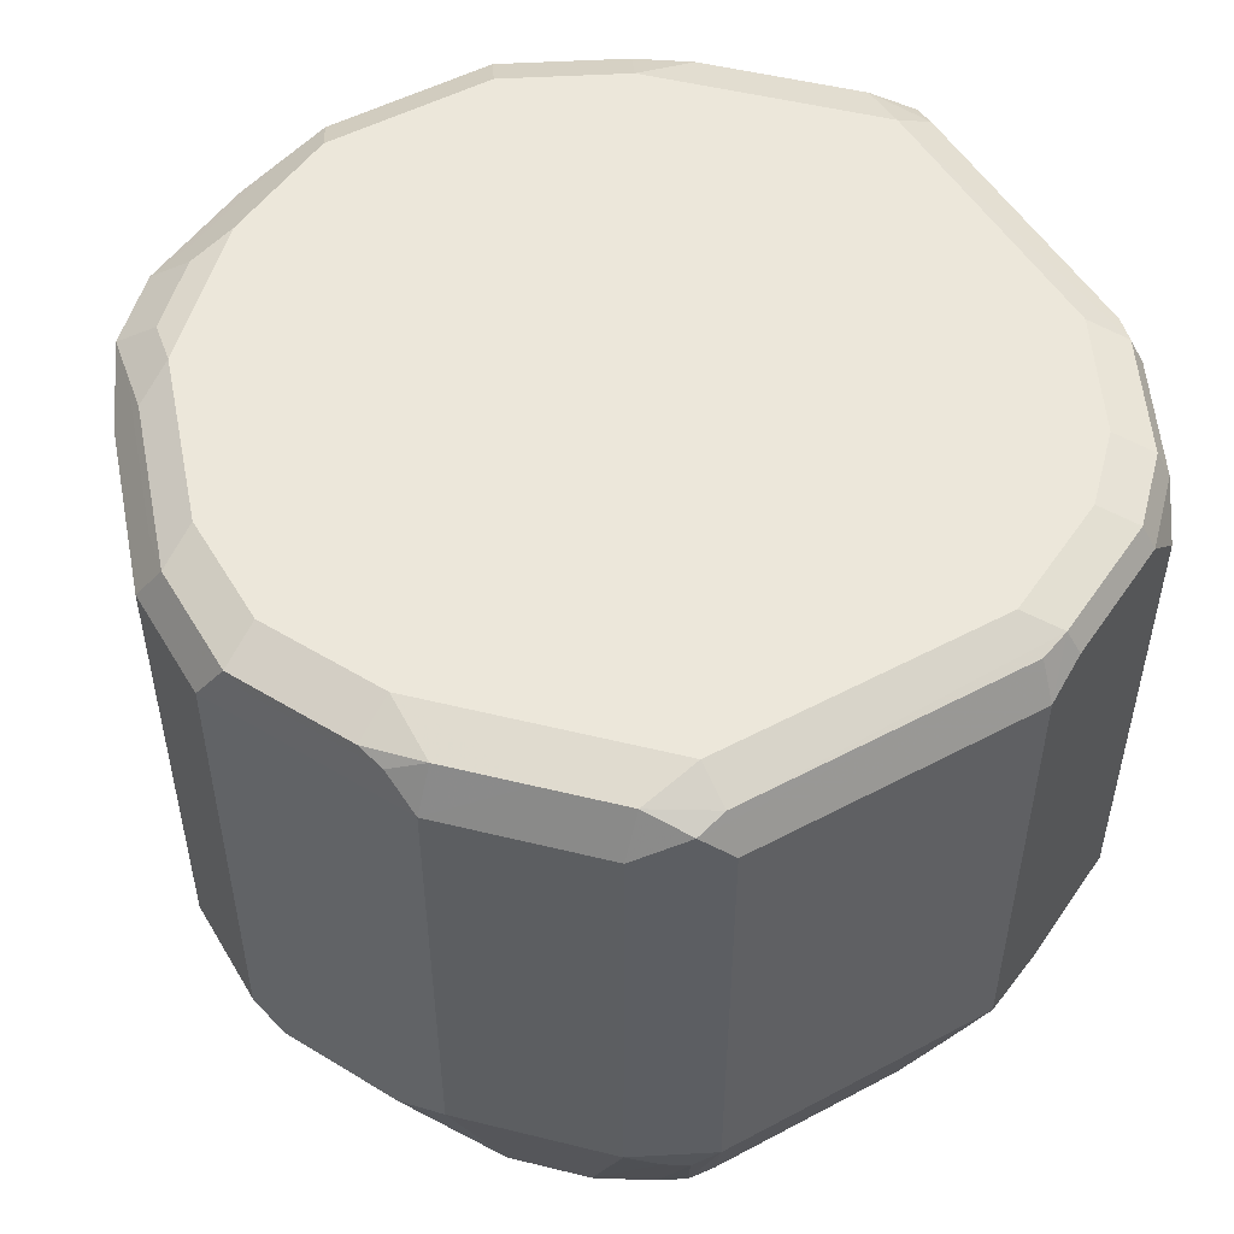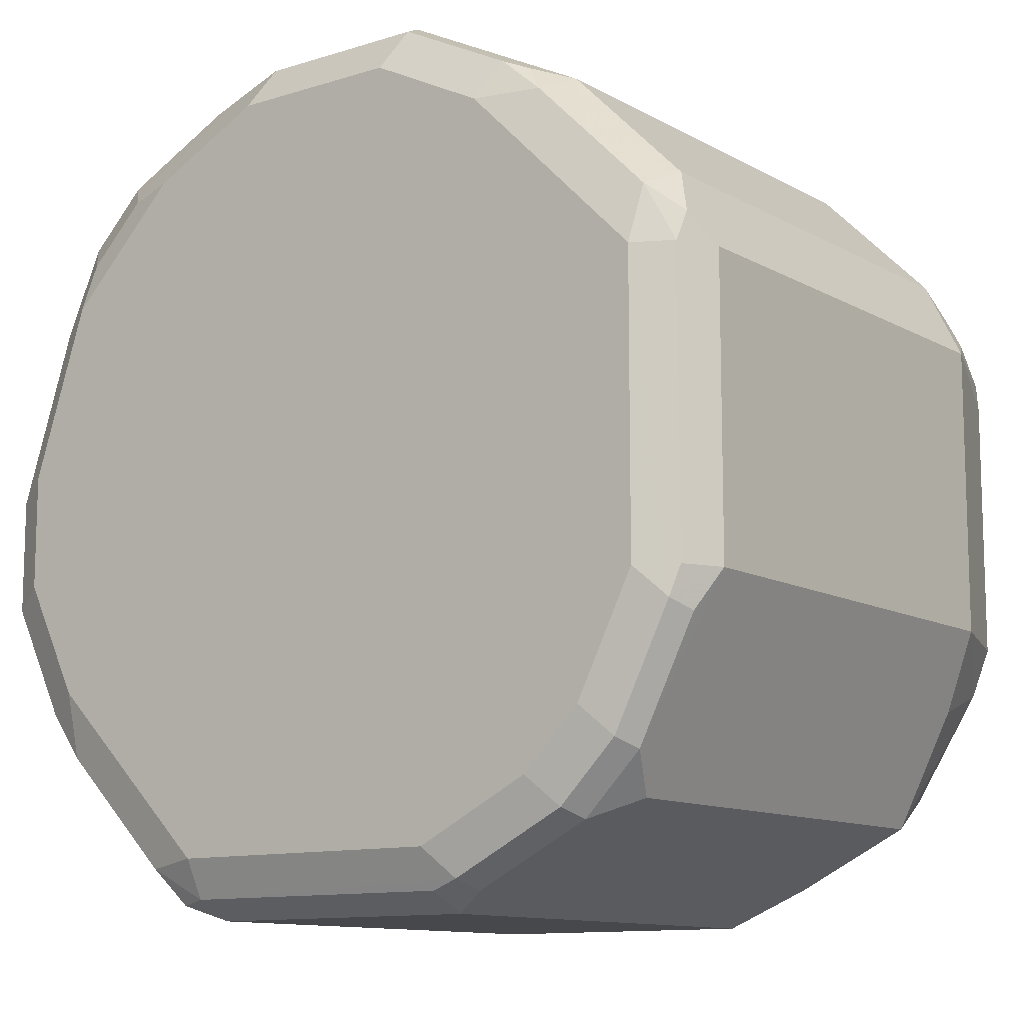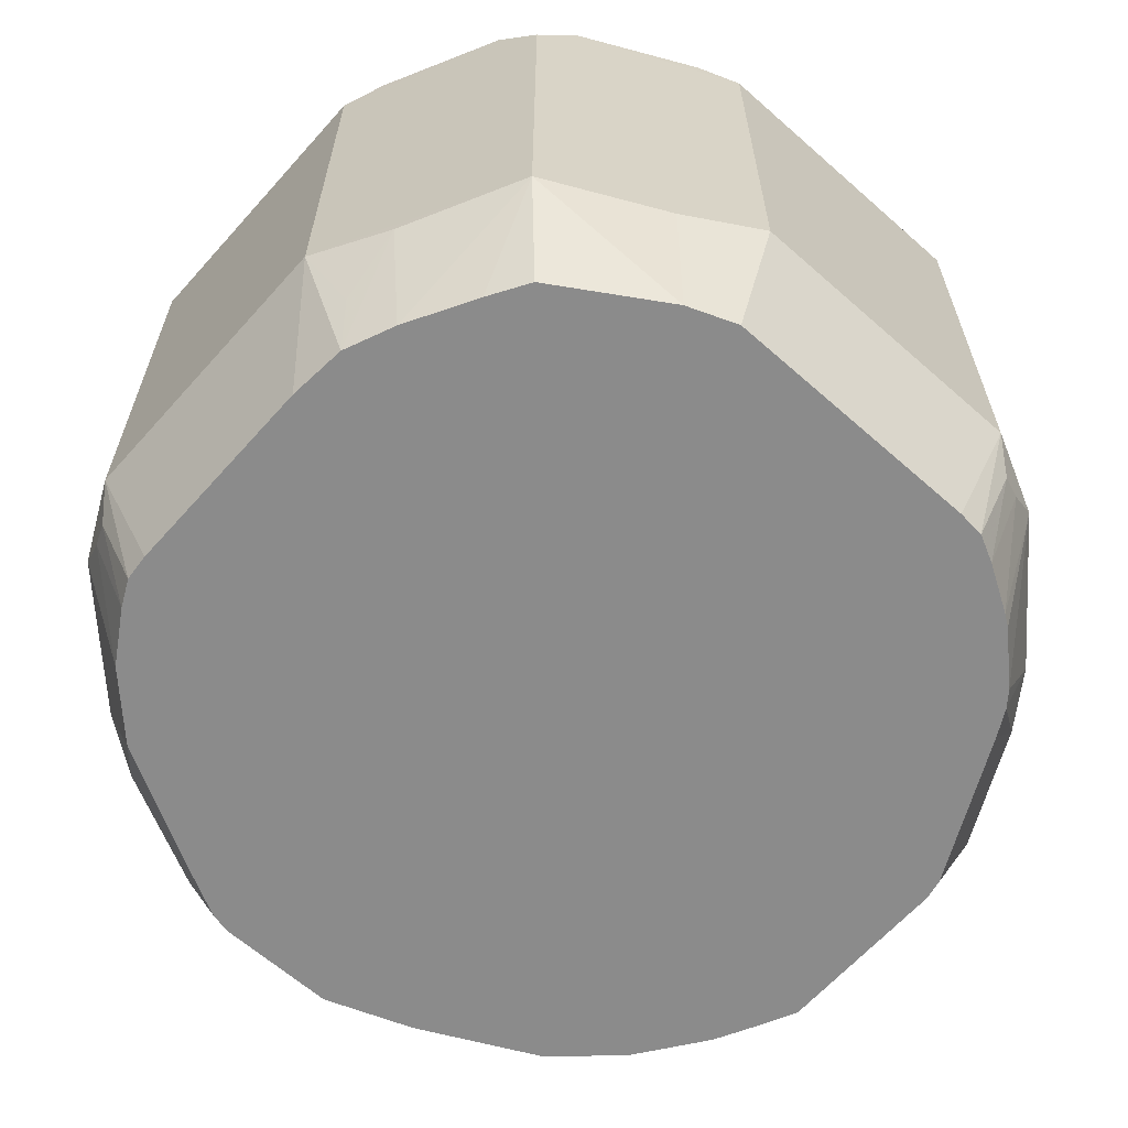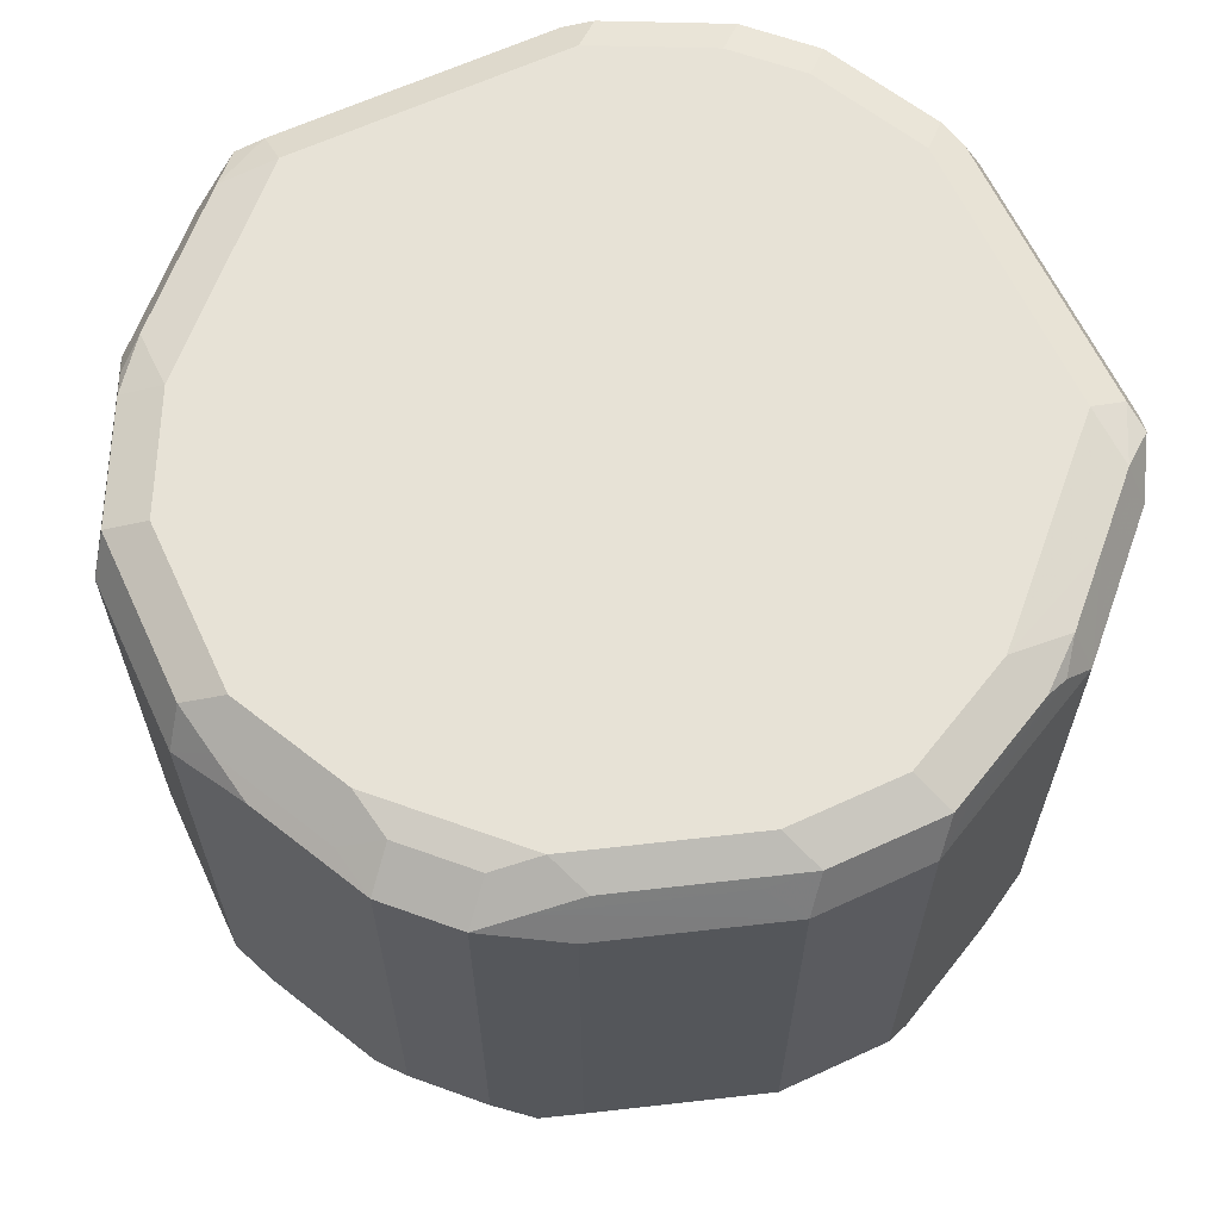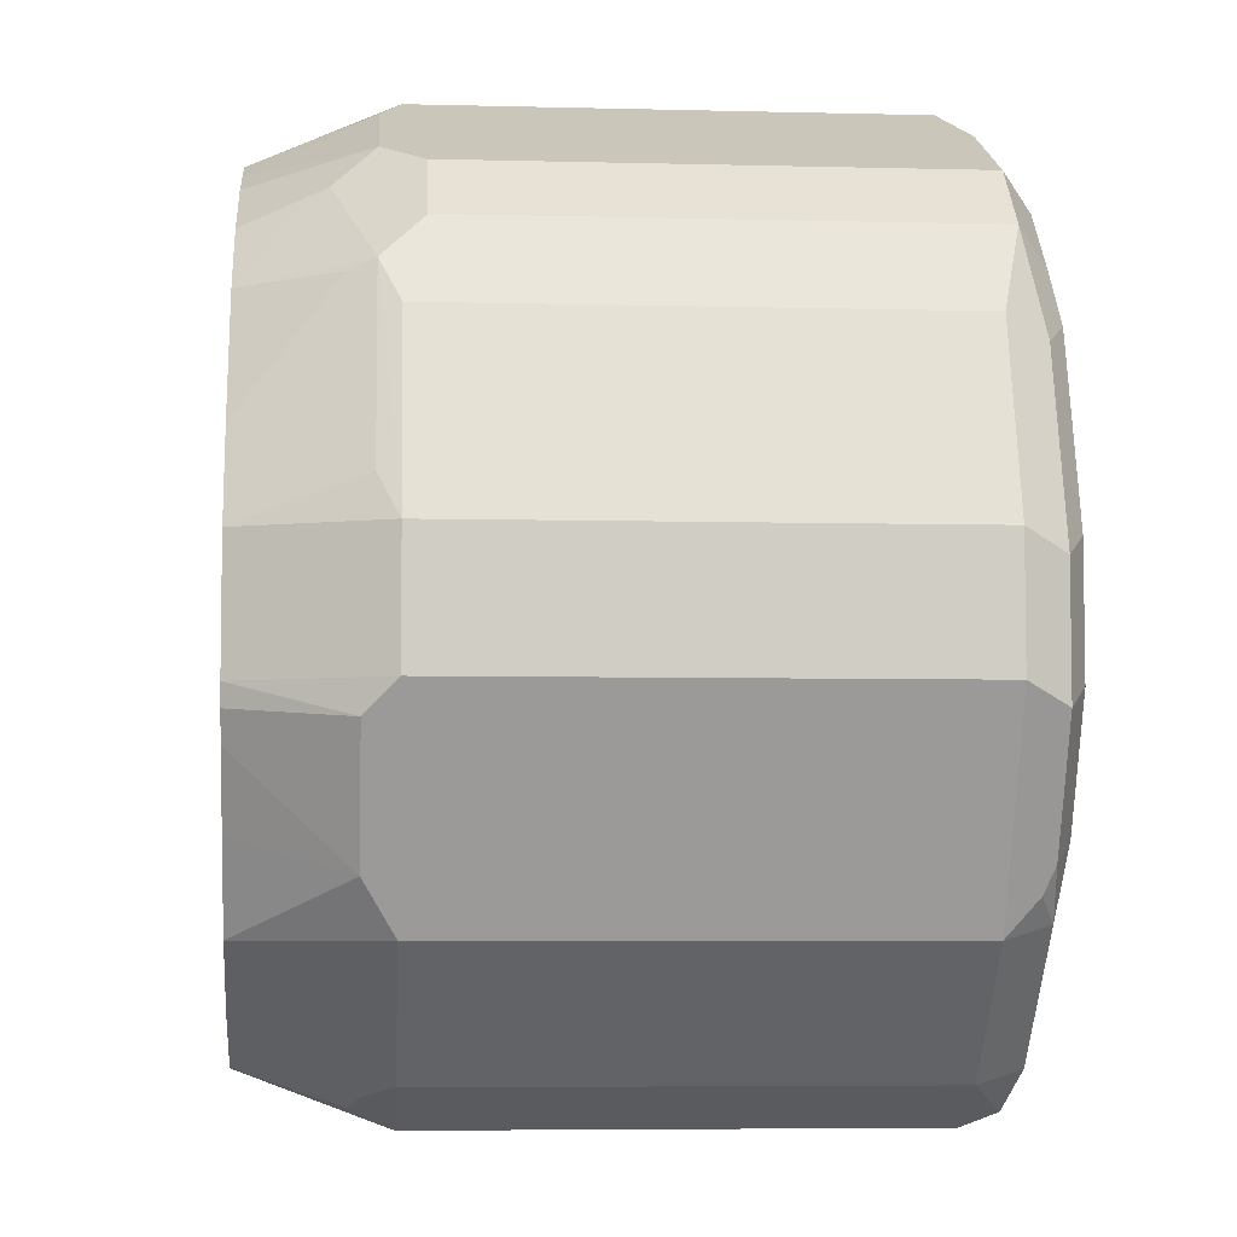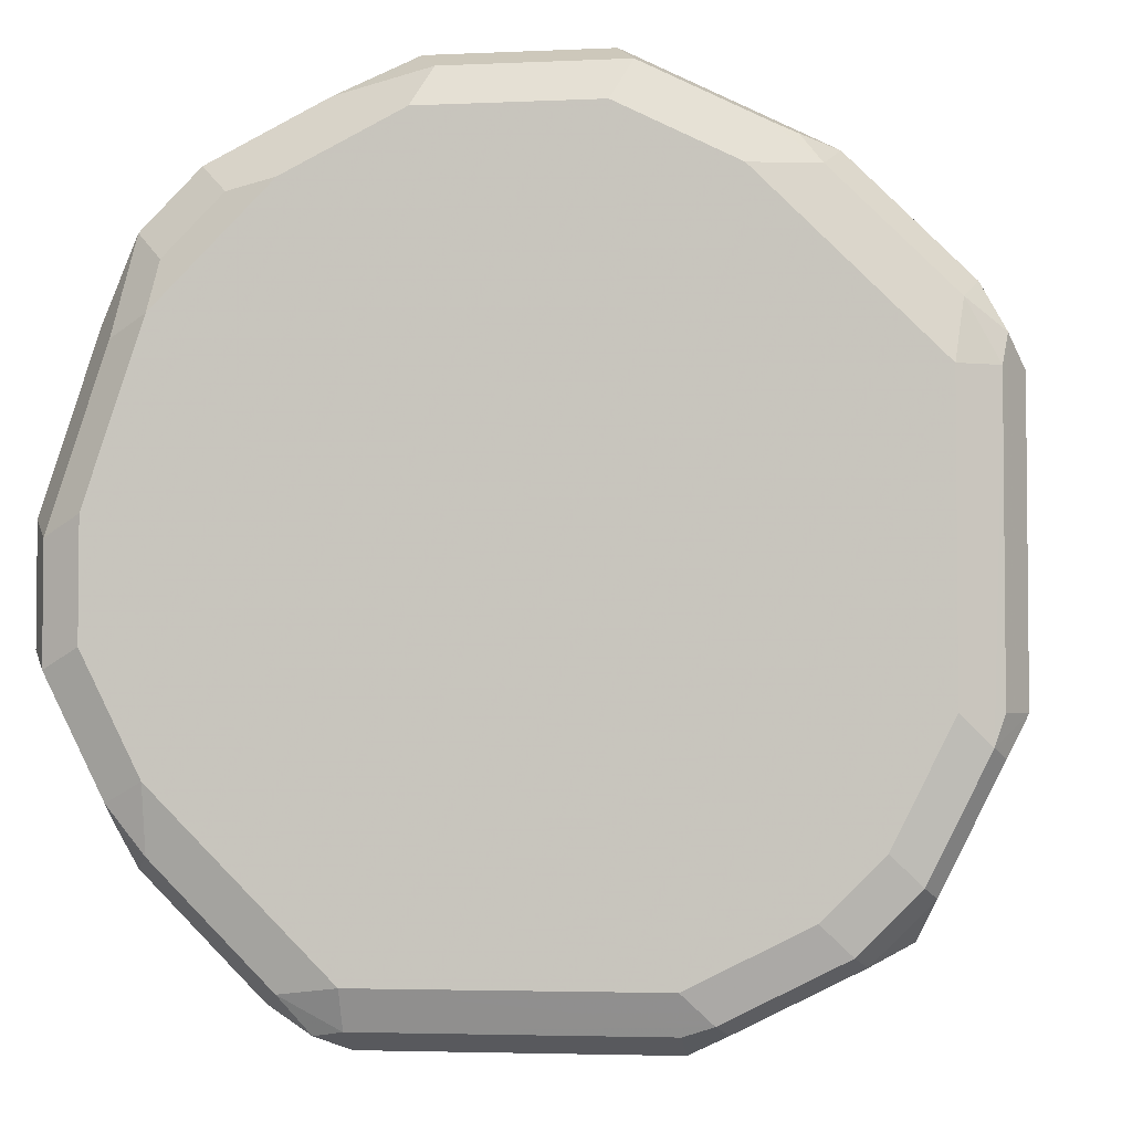
<metadata>
{"format":"obj","ext":"obj","renderer":"f3d","projection":"perspective","resolution":1024,"background":"white","views":[{"elev":51.4,"azim":150.0,"up":"+Y"},{"elev":-11.4,"azim":-142.9,"up":"+Z"},{"elev":-63.8,"azim":-131.7,"up":"+Y"},{"elev":63.6,"azim":65.0,"up":"+Y"},{"elev":-5.7,"azim":85.5,"up":"+Z"},{"elev":-3.6,"azim":-171.3,"up":"+Z"}]}
</metadata>
<code>
v -0.04029 0.7457 -0.1411
v -0.02014 0.6992 -0.124
v -0.04029 0.6992 -0.1223
v -0.047 0.7188 -0.1276
v -0.06716 0.739 -0.1276
v -0.1075 0.739 -0.1075
v -0.04029 0.9069 -0.1411
v 0.06044 0.7457 -0.1411
v 0.05112 0.6992 -0.124
v -0.0573 0.6992 -0.1151
v -0.09403 0.6992 -0.09403
v -0.1174 0.6992 -0.05698
v -0.1276 0.739 -0.06716
v -0.1411 0.7457 -0.04029
v -0.1075 0.9002 -0.1075
v -0.08059 0.6992 -0.1021
v -0.09403 0.9136 -0.1142
v -0.05372 0.9136 -0.1343
v -0.05038 0.922 -0.131
v -0.04029 0.9203 -0.1343
v 0.07053 0.917 -0.136
v 0.06044 0.9069 -0.1411
v 0.08731 0.7457 -0.1276
v 0.07556 0.7356 -0.131
v 0.06716 0.7323 -0.1343
v 0.06044 0.6992 -0.1232
v -0.124 0.6992 -0.04029
v -0.1411 0.7457 0.06044
v -0.1411 0.9069 -0.04029
v -0.1142 0.9136 -0.09403
v -0.09068 0.922 -0.1108
v -0.04029 0.9271 -0.1209
v 0.06044 0.9271 -0.1209
v 0.06044 0.9203 -0.1343
v 0.08059 0.922 -0.1234
v 0.08731 0.9069 -0.1276
v 0.08731 0.6992 -0.1075
v 0.1276 0.7457 -0.08731
v 0.06973 0.6992 -0.1186
v -0.124 0.6992 0.05112
v -0.1411 0.9069 0.06044
v -0.1232 0.6992 0.06044
v -0.1343 0.7323 0.06716
v -0.131 0.7356 0.07556
v -0.1276 0.7457 0.08731
v -0.136 0.917 0.07053
v -0.1343 0.9203 -0.04029
v -0.131 0.922 -0.05038
v -0.1343 0.9136 -0.05372
v -0.1108 0.922 -0.09068
v -0.08059 0.9271 -0.1007
v 0.1209 0.9271 -0.06044
v 0.1007 0.922 -0.1033
v 0.1276 0.9069 -0.08731
v 0.1075 0.6992 -0.08731
v 0.136 0.7356 -0.07053
v -0.1276 0.9069 0.08731
v -0.1186 0.6992 0.06973
v -0.1093 0.6992 0.08524
v -0.1064 0.6992 0.08938
v -0.09148 0.6992 0.1054
v -0.08731 0.7457 0.1276
v -0.1234 0.922 0.08059
v -0.1343 0.9203 0.06044
v -0.1209 0.9271 0.06044
v -0.1209 0.9271 -0.04029
v -0.1007 0.9271 -0.08059
v 0.141 0.9271 -0.02014
v 0.1343 0.9203 -0.06716
v 0.1209 0.922 -0.08311
v 0.131 0.917 -0.07556
v 0.1612 0.9069 -0.02014
v 0.1225 0.6992 -0.05967
v 0.1612 0.7457 -0.02014
v 0.1562 0.7356 -0.03023
v 0.1349 0.6992 -0.03644
v -0.08731 0.9069 0.1276
v -0.08627 0.6992 0.1095
v -0.07053 0.7356 0.136
v -0.1033 0.922 0.1007
v -0.06044 0.9271 0.1209
v 0.141 0.9271 0.02014
v 0.1545 0.9203 -0.02685
v 0.1511 0.917 -0.03526
v 0.1612 0.9069 0.02014
v 0.1612 0.7457 0.02014
v 0.141 0.6992 -0.02014
v 0.1395 0.6992 -0.02715
v -0.02014 0.9069 0.1612
v -0.07556 0.917 0.131
v -0.08311 0.922 0.1209
v -0.07674 0.6992 0.1147
v -0.03023 0.7356 0.1562
v -0.02014 0.7457 0.1612
v -0.06716 0.9203 0.1343
v -0.02014 0.9271 0.141
v 0.1545 0.9203 0.01342
v 0.1209 0.9271 0.08059
v 0.1511 0.917 0.03023
v 0.131 0.917 0.09068
v 0.141 0.9069 0.08059
v 0.141 0.7457 0.08059
v 0.1343 0.739 0.09403
v 0.1545 0.739 0.03357
v 0.141 0.6992 0.02014
v -0.02685 0.9203 0.1545
v -0.03526 0.917 0.1511
v 0.04029 0.9069 0.1612
v -0.02715 0.6992 0.1395
v -0.02014 0.6992 0.141
v 0.04029 0.7457 0.1612
v 0.04029 0.9271 0.141
v 0.1343 0.9203 0.07388
v 0.1176 0.9237 0.0974
v 0.08059 0.9271 0.1209
v 0.1276 0.9136 0.1075
v 0.1101 0.6992 0.08991
v 0.131 0.7306 0.09068
v 0.1302 0.6992 0.04961
v 0.1276 0.7524 0.1075
v 0.1007 0.7255 0.1209
v 0.03357 0.9203 0.1545
v 0.1075 0.9136 0.1276
v 0.06716 0.9136 0.1478
v 0.05038 0.917 0.1511
v 0.04029 0.6992 0.141
v 0.05372 0.739 0.1545
v 0.09403 0.739 0.1343
v 0.1075 0.7524 0.1276
v 0.0571 0.9237 0.1377
v 0.0974 0.9237 0.1176
v 0.09068 0.6992 0.1108
v 0.06716 0.6992 0.1276
v 0.09068 0.917 0.131
v 0.05384 0.6992 0.1345
f 74 86 105
f 75 87 88
f 74 87 75
f 74 105 87
f 72 86 74
f 69 83 84
f 72 97 85
f 72 83 97
f 72 84 83
f 71 84 72
f 69 84 71
f 77 79 89
f 72 85 86
f 77 89 90
f 85 99 100
f 77 91 80
f 78 92 79
f 79 92 109
f 79 109 93
f 79 93 94
f 79 94 89
f 80 91 81
f 81 91 95
f 81 95 106
f 81 106 96
f 82 98 113
f 82 113 97
f 85 97 99
f 45 77 57
f 77 90 91
f 69 71 70
f 55 56 73
f 68 82 97
f 85 100 101
f 46 57 63
f 46 63 64
f 46 64 47
f 47 64 48
f 48 64 65
f 48 65 66
f 48 66 67
f 48 67 50
f 52 68 83
f 52 83 69
f 52 69 70
f 52 70 53
f 53 70 54
f 68 97 83
f 54 70 71
f 54 72 56
f 56 72 74
f 56 74 75
f 56 75 88
f 56 88 76
f 56 76 73
f 57 77 80
f 57 80 63
f 61 78 62
f 62 78 79
f 62 79 77
f 63 80 81
f 63 81 65
f 63 65 64
f 54 71 72
f 85 101 102
f 103 119 105
f 86 102 103
f 108 111 129
f 108 129 123
f 108 123 124
f 108 124 125
f 108 125 122
f 111 126 127
f 111 127 128
f 111 128 129
f 112 122 125
f 112 125 130
f 112 130 131
f 112 131 115
f 114 131 123
f 114 123 116
f 116 123 129
f 116 129 120
f 117 119 118
f 117 121 132
f 121 128 133
f 121 133 132
f 123 131 134
f 123 134 125
f 123 125 124
f 125 134 131
f 125 131 130
f 126 135 127
f 127 135 128
f 128 135 133
f 45 62 77
f 103 121 117
f 103 128 121
f 103 129 128
f 103 120 129
f 86 103 104
f 86 104 105
f 89 106 107
f 89 94 111
f 89 111 108
f 89 108 122
f 89 122 106
f 90 95 91
f 90 107 106
f 90 106 95
f 93 109 110
f 93 110 94
f 94 110 126
f 94 126 111
f 85 102 86
f 96 106 122
f 97 113 100
f 97 100 99
f 98 114 100
f 98 100 113
f 98 115 131
f 98 131 114
f 100 114 116
f 100 116 101
f 101 116 120
f 101 120 103
f 101 103 102
f 103 117 118
f 103 118 119
f 103 105 104
f 96 122 112
f 45 61 62
f 89 107 90
f 45 59 60
f 2 42 40
f 2 40 27
f 2 27 12
f 2 12 11
f 2 11 16
f 2 16 10
f 2 10 3
f 3 10 5
f 3 5 4
f 5 10 6
f 6 11 12
f 6 12 13
f 6 13 14
f 6 14 29
f 6 29 15
f 6 10 16
f 6 16 11
f 7 15 17
f 7 17 18
f 7 18 19
f 7 19 20
f 7 20 21
f 7 21 22
f 8 22 36
f 8 36 23
f 8 23 24
f 8 24 25
f 8 25 26
f 8 26 9
f 2 58 42
f 2 59 58
f 2 60 59
f 2 61 60
f 45 60 61
f 1 2 3
f 1 3 4
f 1 4 5
f 1 5 6
f 1 6 15
f 1 15 7
f 1 7 22
f 1 22 8
f 1 8 9
f 1 9 2
f 2 9 26
f 2 26 39
f 2 39 37
f 12 27 14
f 2 37 55
f 2 73 76
f 2 76 88
f 2 88 87
f 2 87 105
f 2 105 119
f 2 119 117
f 2 117 132
f 2 132 133
f 2 133 135
f 2 135 126
f 2 110 109
f 2 109 92
f 2 92 78
f 2 78 61
f 2 55 73
f 12 14 13
f 2 126 110
f 14 40 28
f 29 48 49
f 29 49 30
f 30 49 48
f 30 48 50
f 31 50 67
f 31 67 51
f 32 51 67
f 32 67 66
f 32 66 65
f 32 65 81
f 32 81 96
f 32 96 112
f 32 112 115
f 32 115 98
f 29 47 48
f 32 98 82
f 32 52 33
f 33 52 53
f 33 53 35
f 33 35 34
f 35 53 54
f 35 54 36
f 38 54 56
f 38 56 55
f 41 57 46
f 42 58 43
f 43 58 44
f 44 58 59
f 14 27 40
f 44 59 45
f 32 68 52
f 29 46 47
f 32 82 68
f 28 57 41
f 14 41 29
f 29 41 46
f 15 29 30
f 15 30 17
f 17 30 50
f 17 50 31
f 17 31 19
f 14 28 41
f 19 31 51
f 19 51 32
f 19 32 33
f 19 33 34
f 19 34 20
f 20 34 21
f 21 34 35
f 17 19 18
f 21 36 22
f 28 44 45
f 21 35 36
f 28 43 44
f 28 42 43
f 25 39 26
f 24 39 25
f 28 40 42
f 23 55 37
f 23 38 55
f 23 54 38
f 23 36 54
f 23 37 24
f 24 37 39
f 28 45 57

</code>
